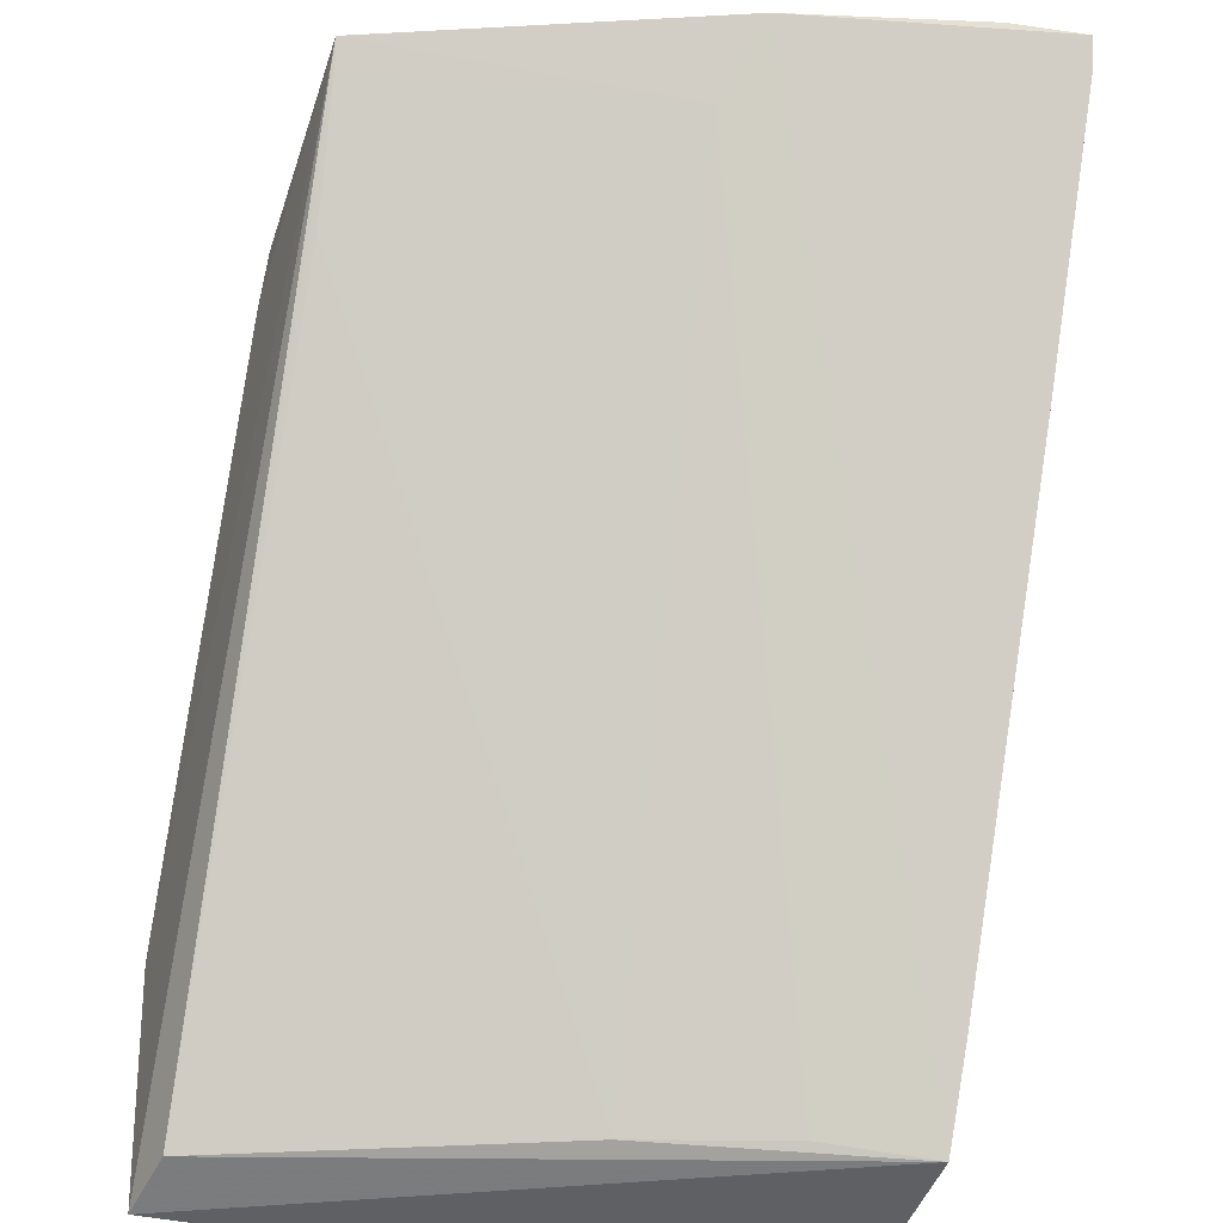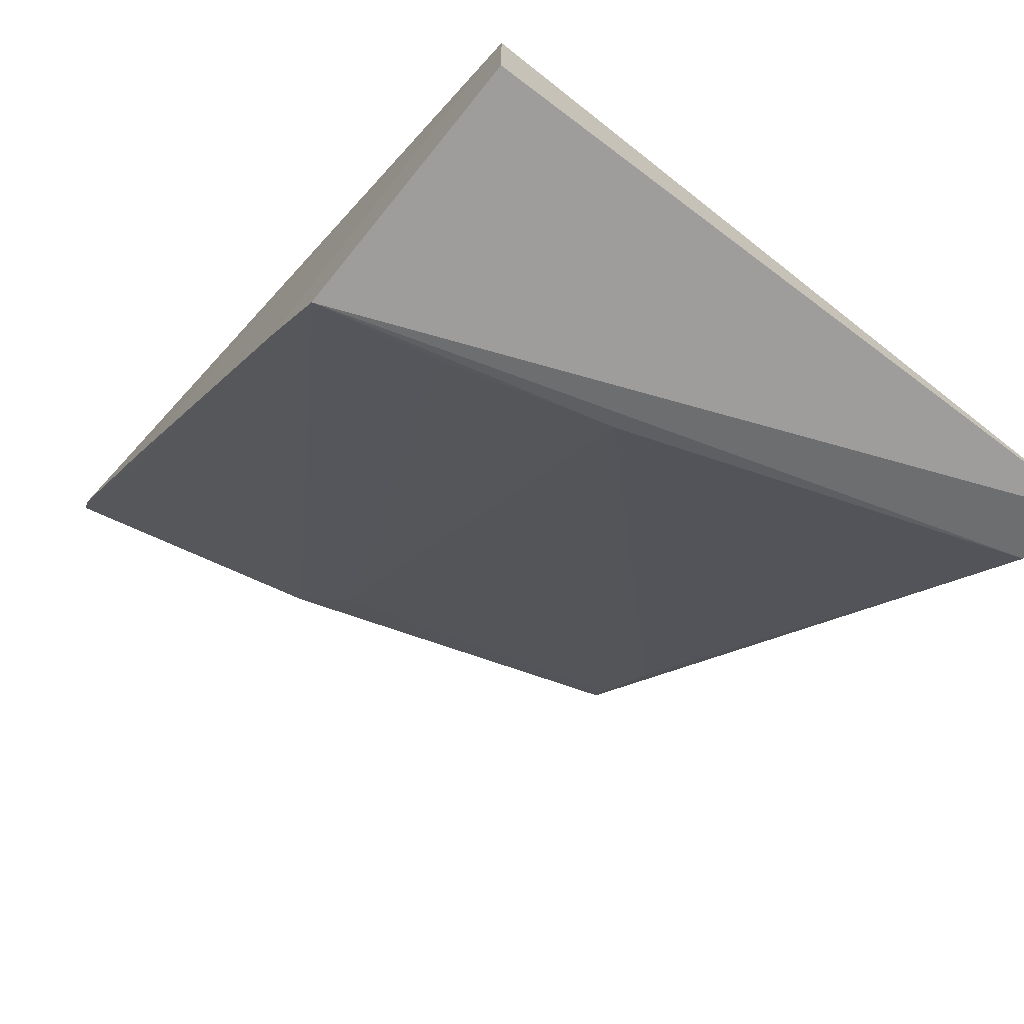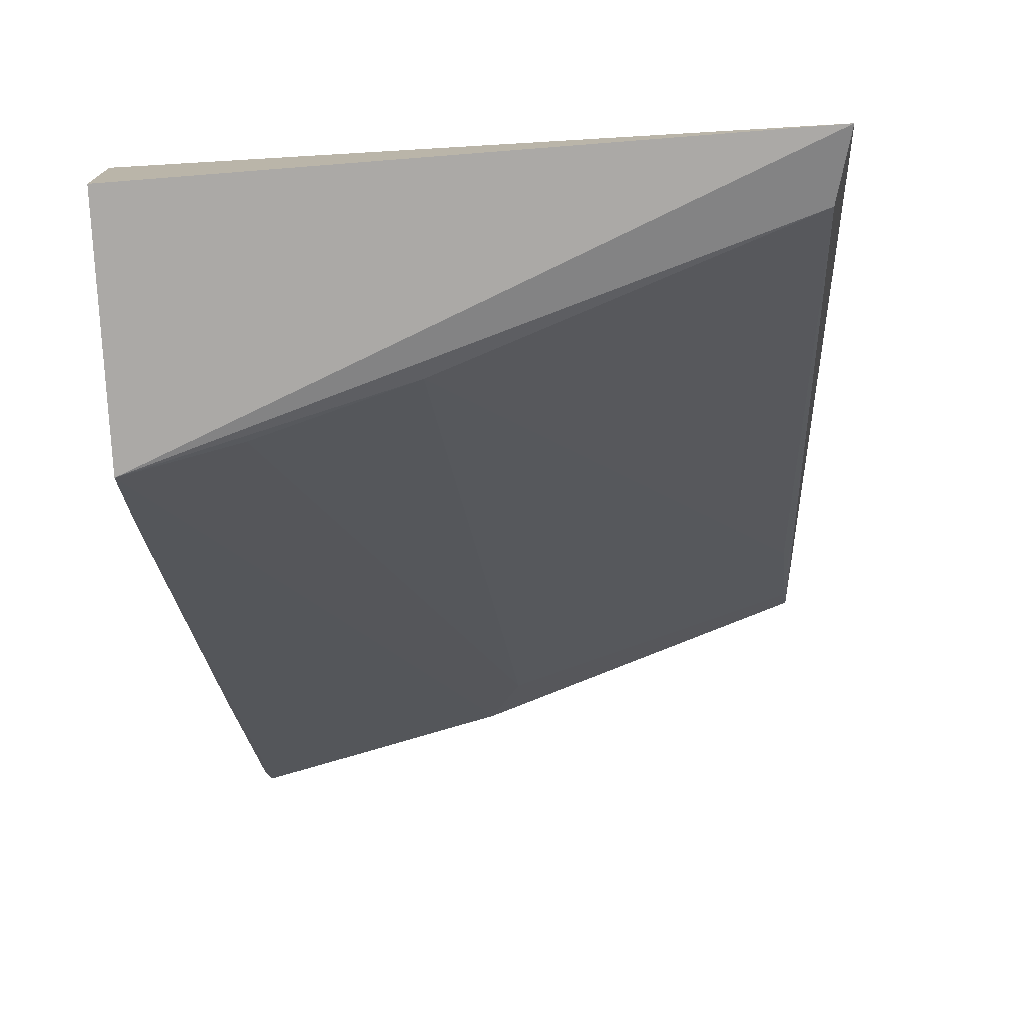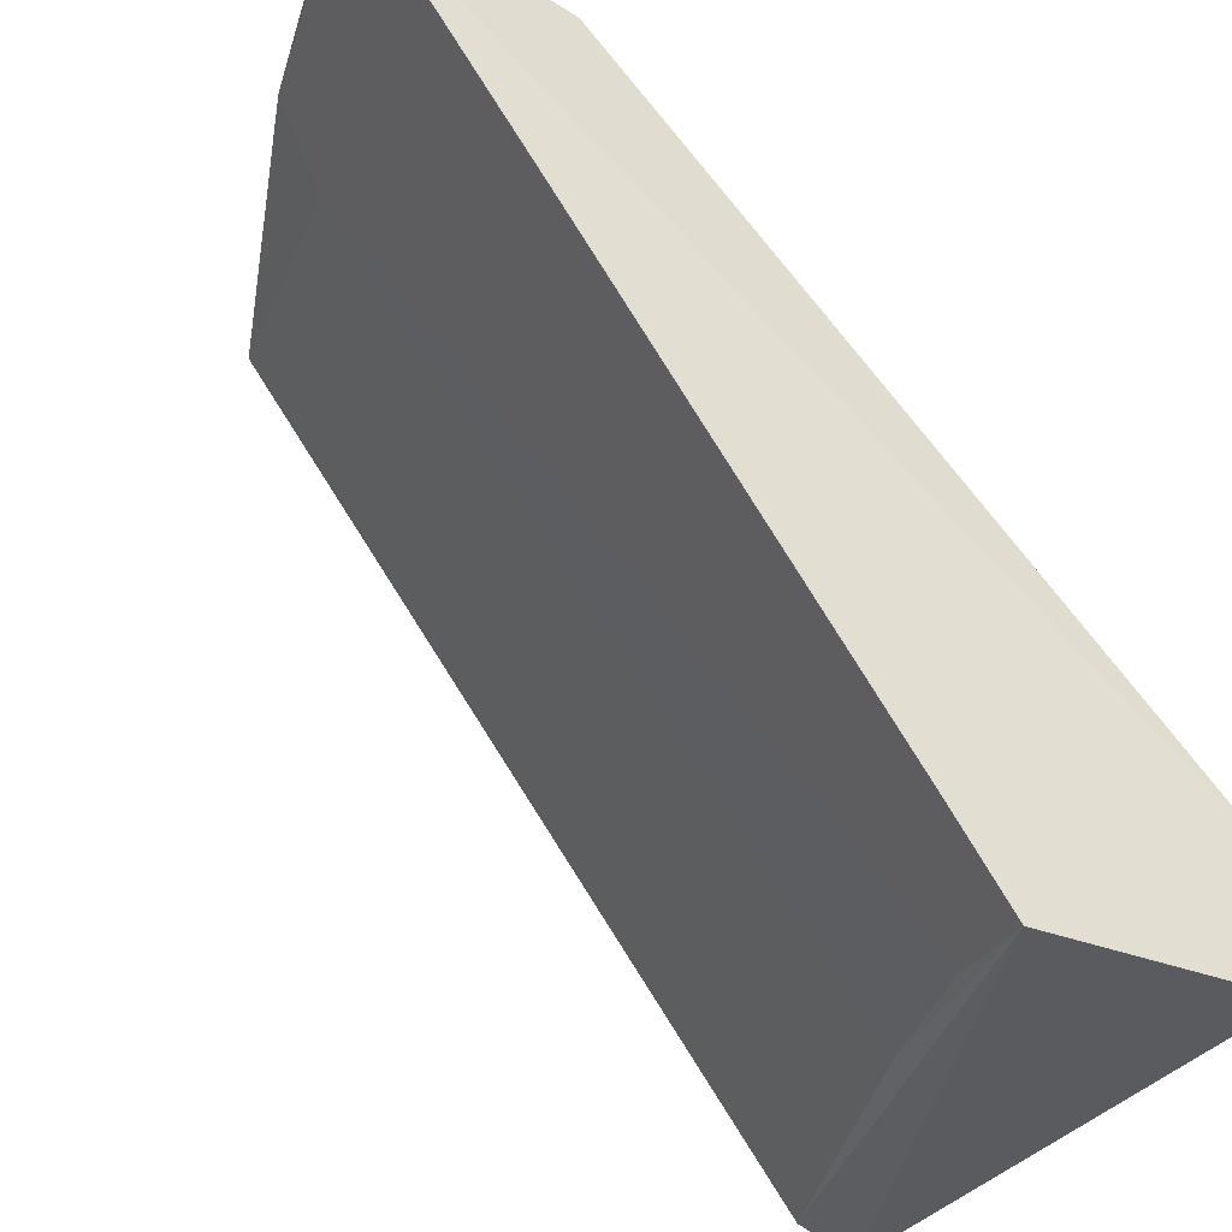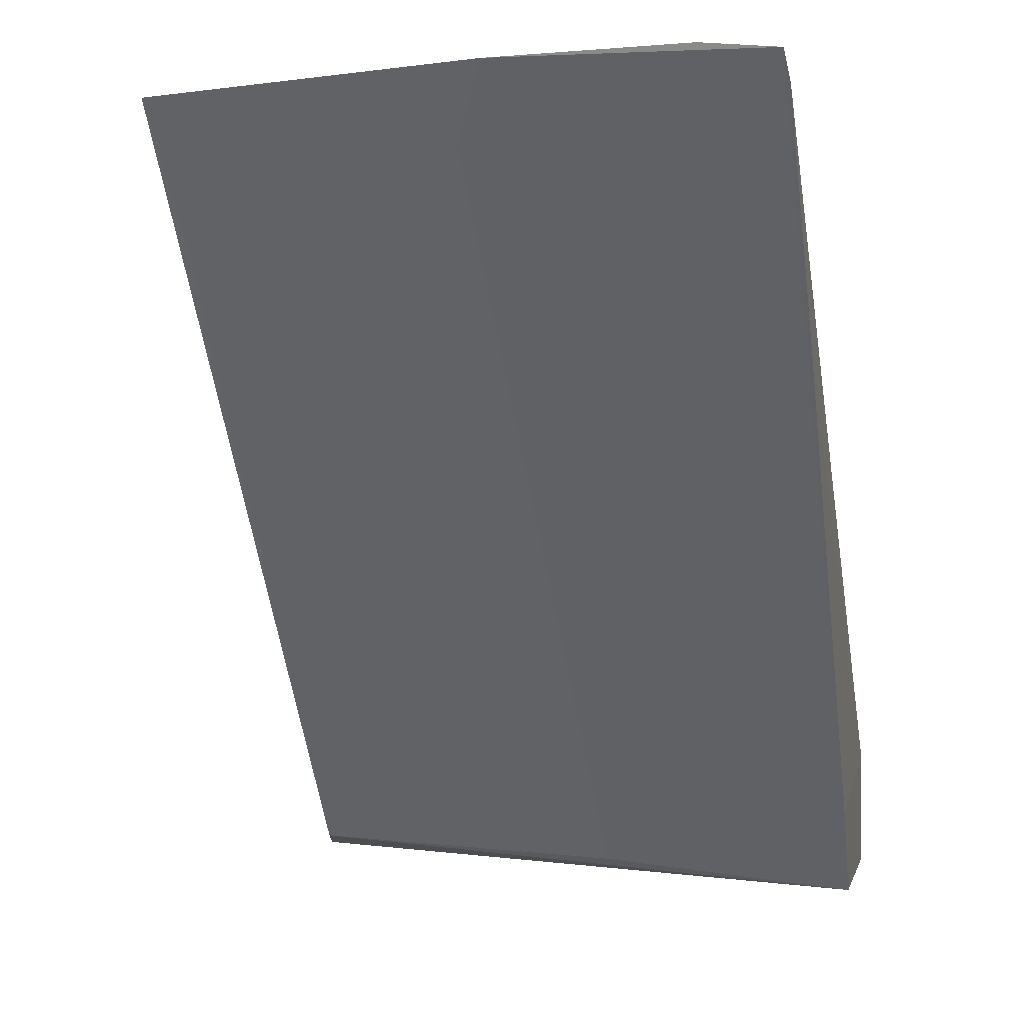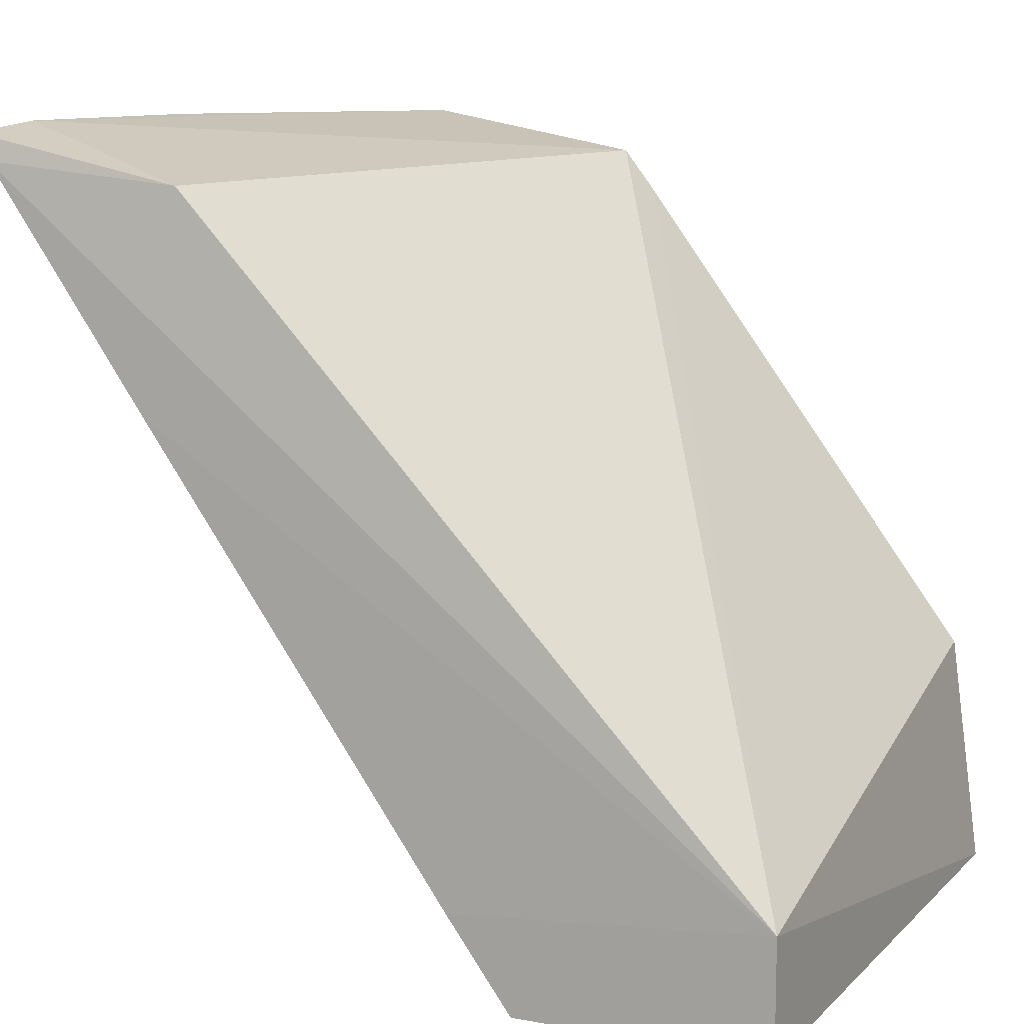
<metadata>
{"format":"obj","ext":"obj","renderer":"f3d","projection":"perspective","resolution":1024,"background":"white","views":[{"elev":-42.5,"azim":-14.5,"up":"+Z"},{"elev":-70.6,"azim":142.9,"up":"+Z"},{"elev":-75.6,"azim":-175.5,"up":"+Z"},{"elev":-32.1,"azim":62.4,"up":"+Z"},{"elev":-0.0,"azim":12.7,"up":"+Z"},{"elev":10.6,"azim":116.0,"up":"+Z"}]}
</metadata>
<code>
v -0.0531 -0.2432 0.03398
v -0.05293 -0.2424 0.03284
v -0.05325 -0.2078 0.005
v -0.08073 -0.2078 -0
v -0.0803 -0.2351 0.03319
v -0.05294 -0.2187 8.81e-06
v -0.05377 -0.234 0.032
v -0.08121 -0.2263 0.03253
v -0.05285 -0.2352 0.0228
v -0.05325 -0.2078 -0
v -0.07997 -0.2109 0.000746
v -0.06492 -0.2409 0.03448
v -0.08137 -0.2094 0.009985
v -0.05286 -0.2215 0.003874
v -0.08047 -0.2358 0.03435
v -0.06461 -0.216 0.0007212
v -0.05635 -0.2427 0.03439
v -0.0813 -0.2249 0.03062
v -0.06643 -0.2384 0.03162
v -0.07997 -0.2315 0.02822
v -0.05787 -0.2178 0.0006303
f 7 1 2
f 7 2 3
f 8 7 3
f 9 3 2
f 9 2 1
f 10 6 4
f 10 4 3
f 10 3 6
f 11 4 6
f 13 3 4
f 14 6 3
f 14 3 9
f 14 9 1
f 14 12 6
f 14 1 12
f 15 11 5
f 15 4 11
f 15 13 4
f 16 11 6
f 17 12 1
f 17 1 7
f 17 7 8
f 17 15 12
f 17 8 15
f 18 8 3
f 18 3 13
f 18 15 8
f 18 13 15
f 19 15 5
f 19 12 15
f 19 5 16
f 19 6 12
f 20 16 5
f 20 5 11
f 20 11 16
f 21 19 16
f 21 16 6
f 21 6 19

</code>
